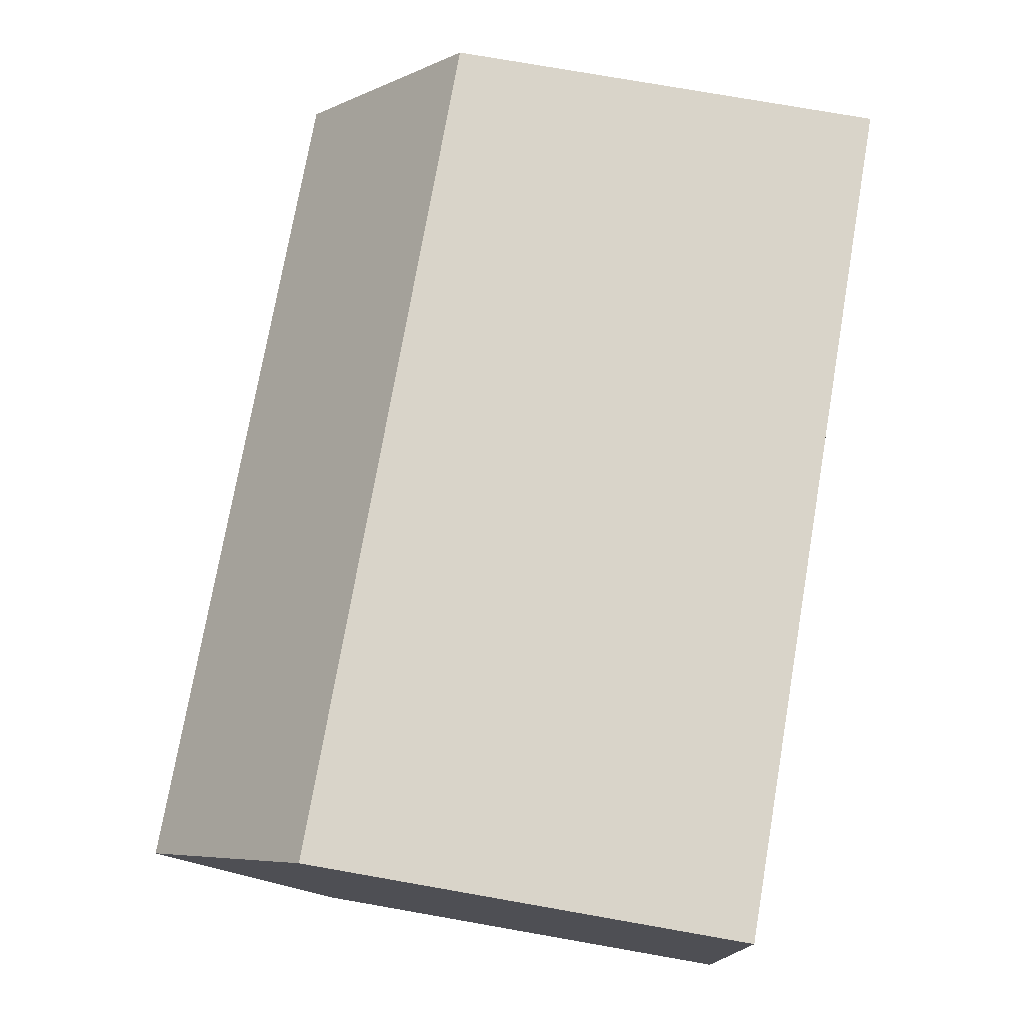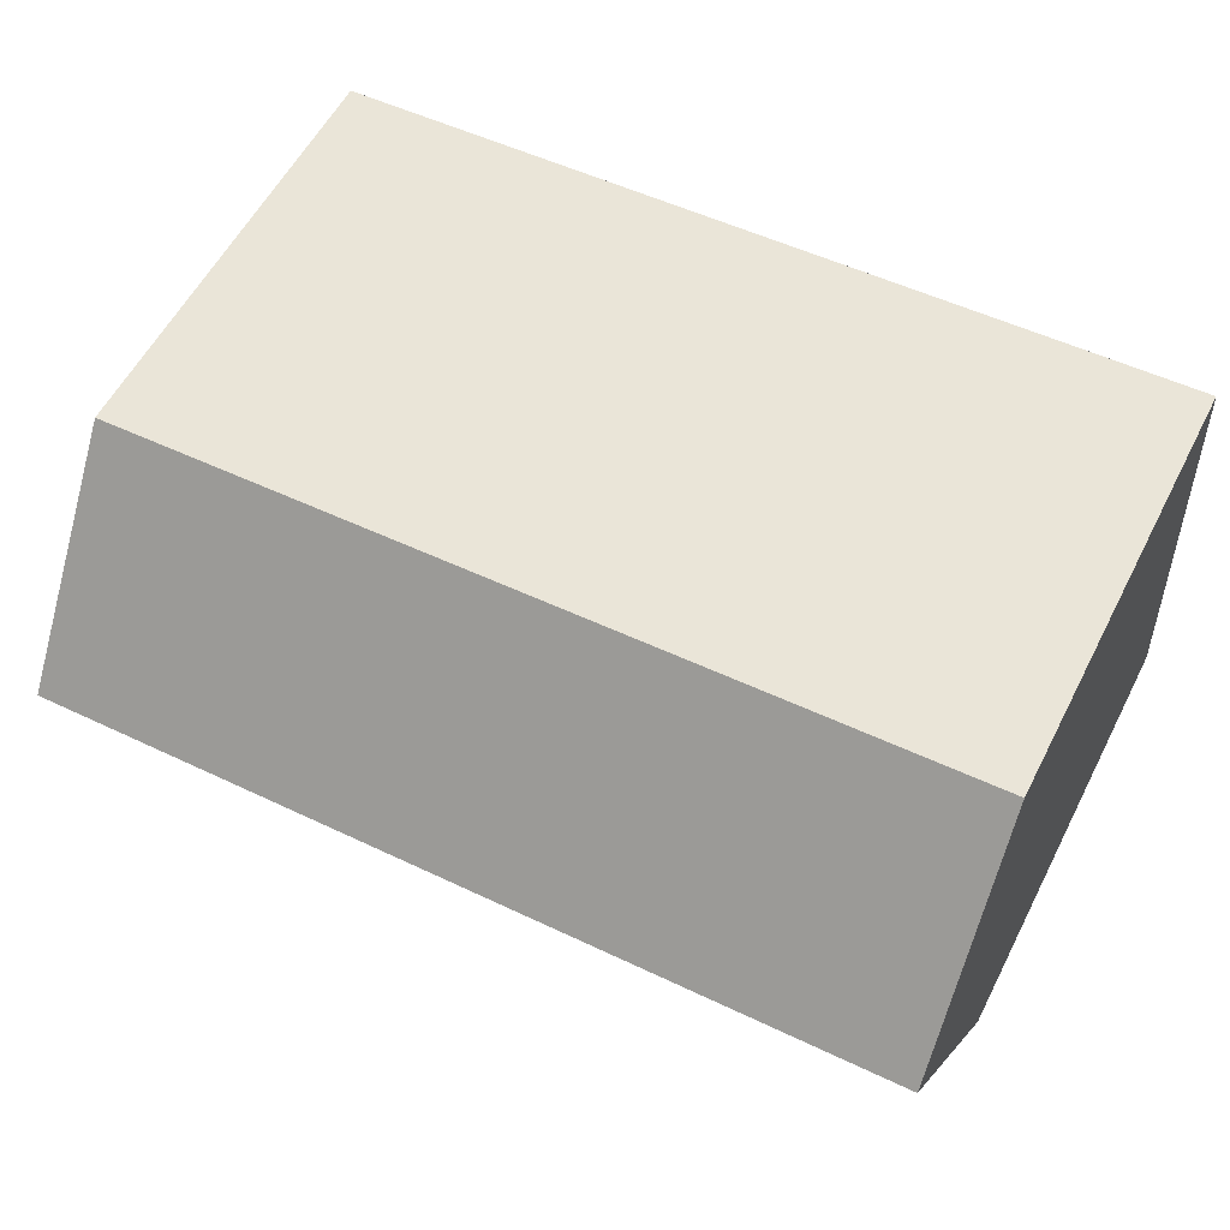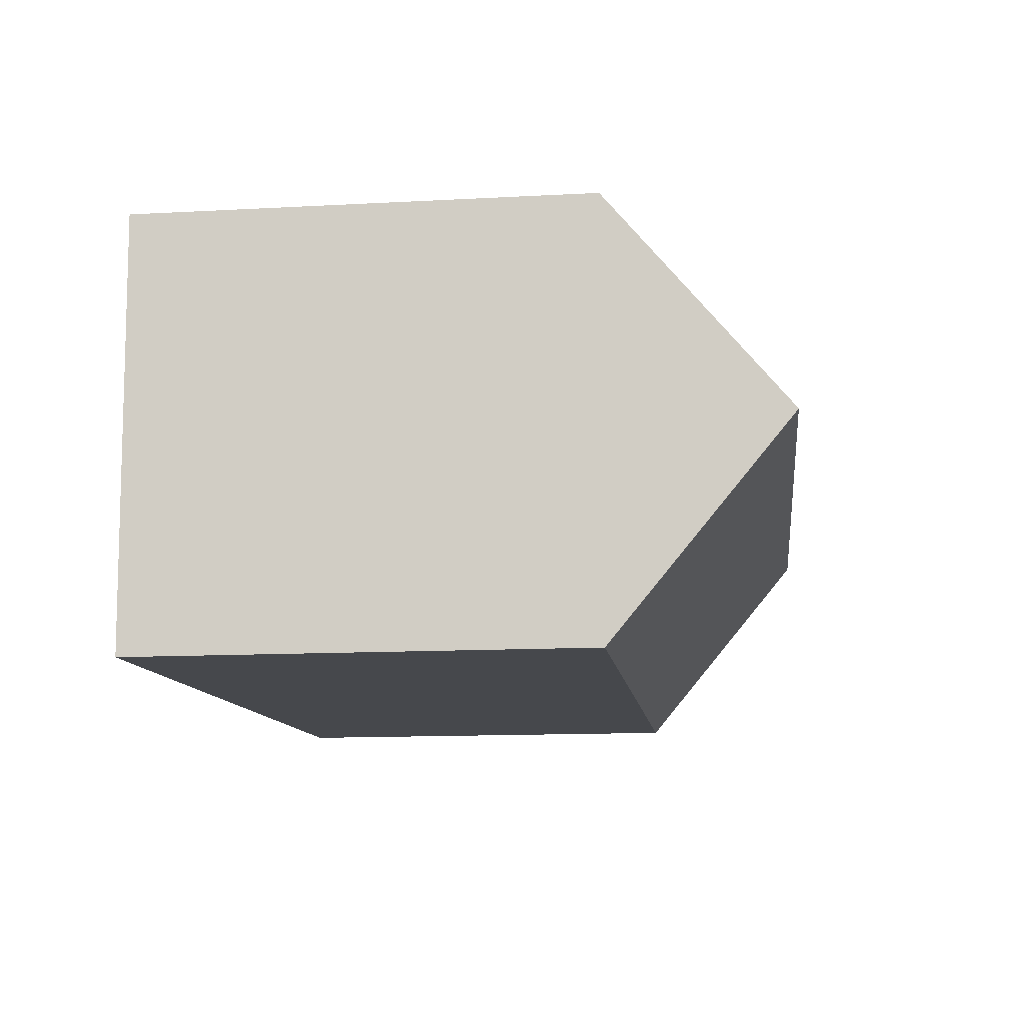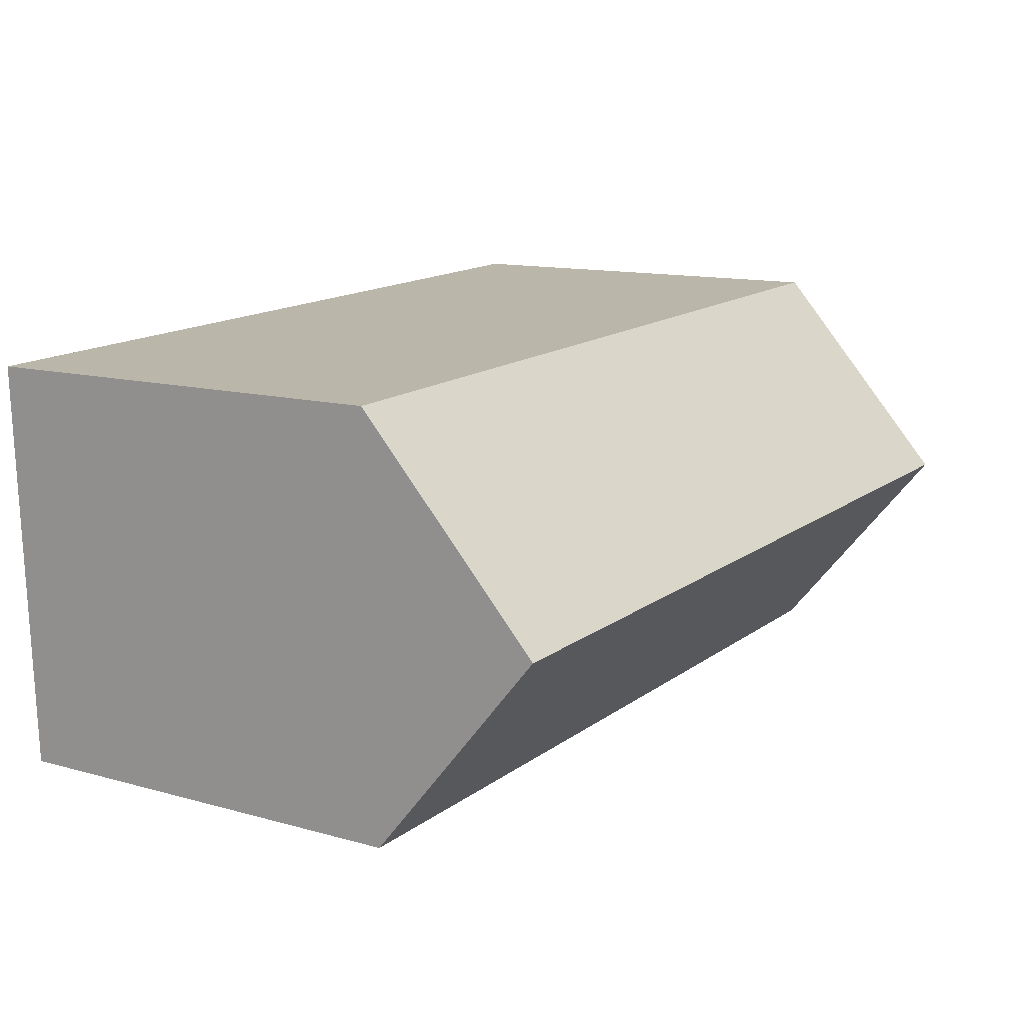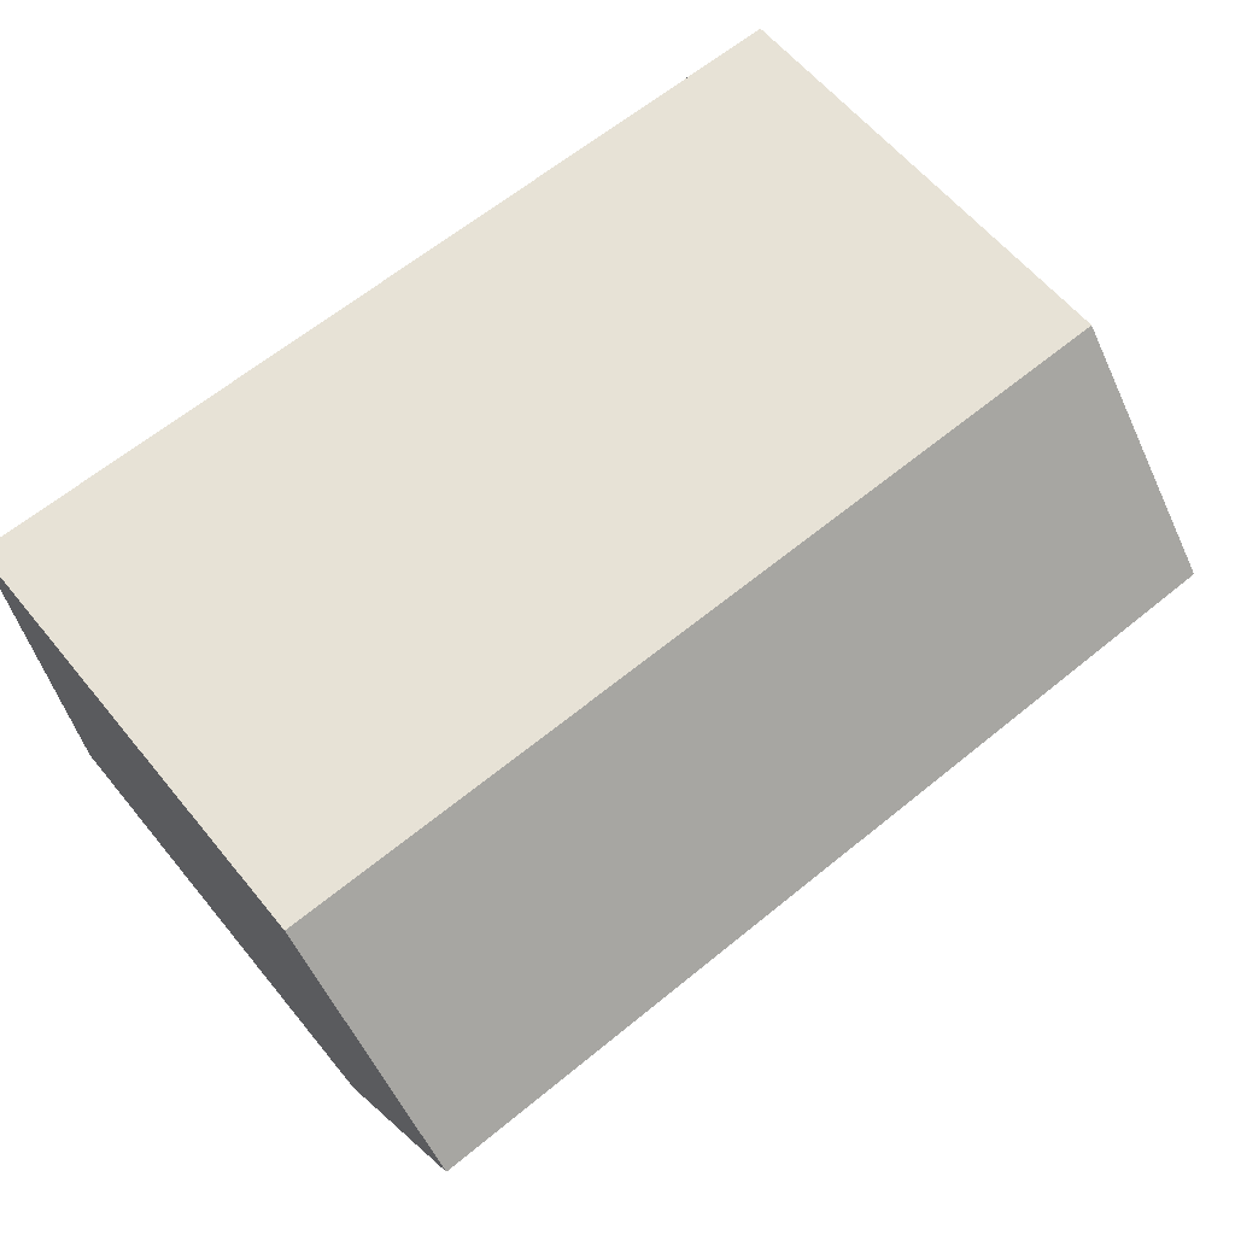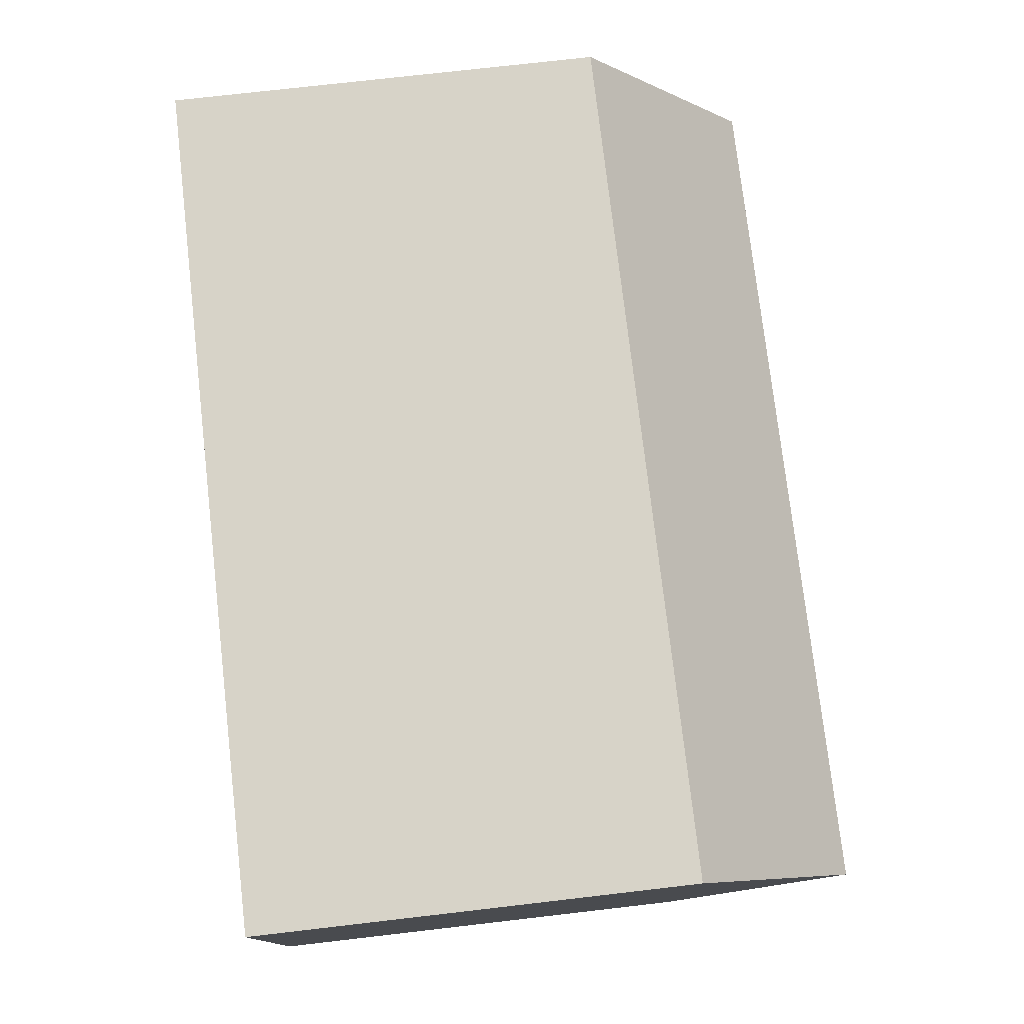
<metadata>
{"format":"obj","ext":"obj","renderer":"f3d","projection":"perspective","resolution":1024,"background":"white","views":[{"elev":77.2,"azim":-80.1,"up":"+Z"},{"elev":57.5,"azim":-152.9,"up":"+Z"},{"elev":-13.3,"azim":96.9,"up":"+Z"},{"elev":12.3,"azim":123.4,"up":"+Z"},{"elev":61.0,"azim":140.7,"up":"+Z"},{"elev":74.4,"azim":83.4,"up":"+Z"}]}
</metadata>
<code>
v  0.223 15.8 5.356
v  22.73 11.33 9.857
v  22.51 15.8 4.513
v  1.923 11.31 10.66
v  0.447 11.31 10.72
v  22.28 11.32 -0.843
v  13.46 11.32 -0.509
v  8.352 11.32 -0.316
v  1.923 11.32 -0.073
v  0 11.32 6.931e-16
v  0 0 0
v  0.447 -6.565e-16 10.72
v  0.223 -3.28e-16 5.356
v  22.73 -6.036e-16 9.857
v  1.923 -6.53e-16 10.66
v  22.28 5.162e-17 -0.843
v  22.51 -2.763e-16 4.513
v  13.46 3.117e-17 -0.509
v  8.352 1.935e-17 -0.316
v  1.923 4.47e-18 -0.073
g defaultobject
f 1 2 3
f 2 1 4
f 4 1 5
f 6 1 3
f 1 6 7
f 1 7 8
f 1 8 9
f 1 9 10
f 10 5 1
f 5 10 11
f 5 11 12
f 12 11 13
f 12 4 5
f 4 12 2
f 2 12 14
f 14 12 15
f 2 6 3
f 6 2 14
f 6 14 16
f 16 14 17
f 16 7 6
f 7 16 8
f 8 16 18
f 8 18 9
f 9 18 19
f 9 19 10
f 10 19 11
f 11 19 20
f 15 17 14
f 17 15 12
f 17 12 13
f 17 13 16
f 16 13 18
f 18 13 11
f 18 11 19
f 19 11 20

</code>
